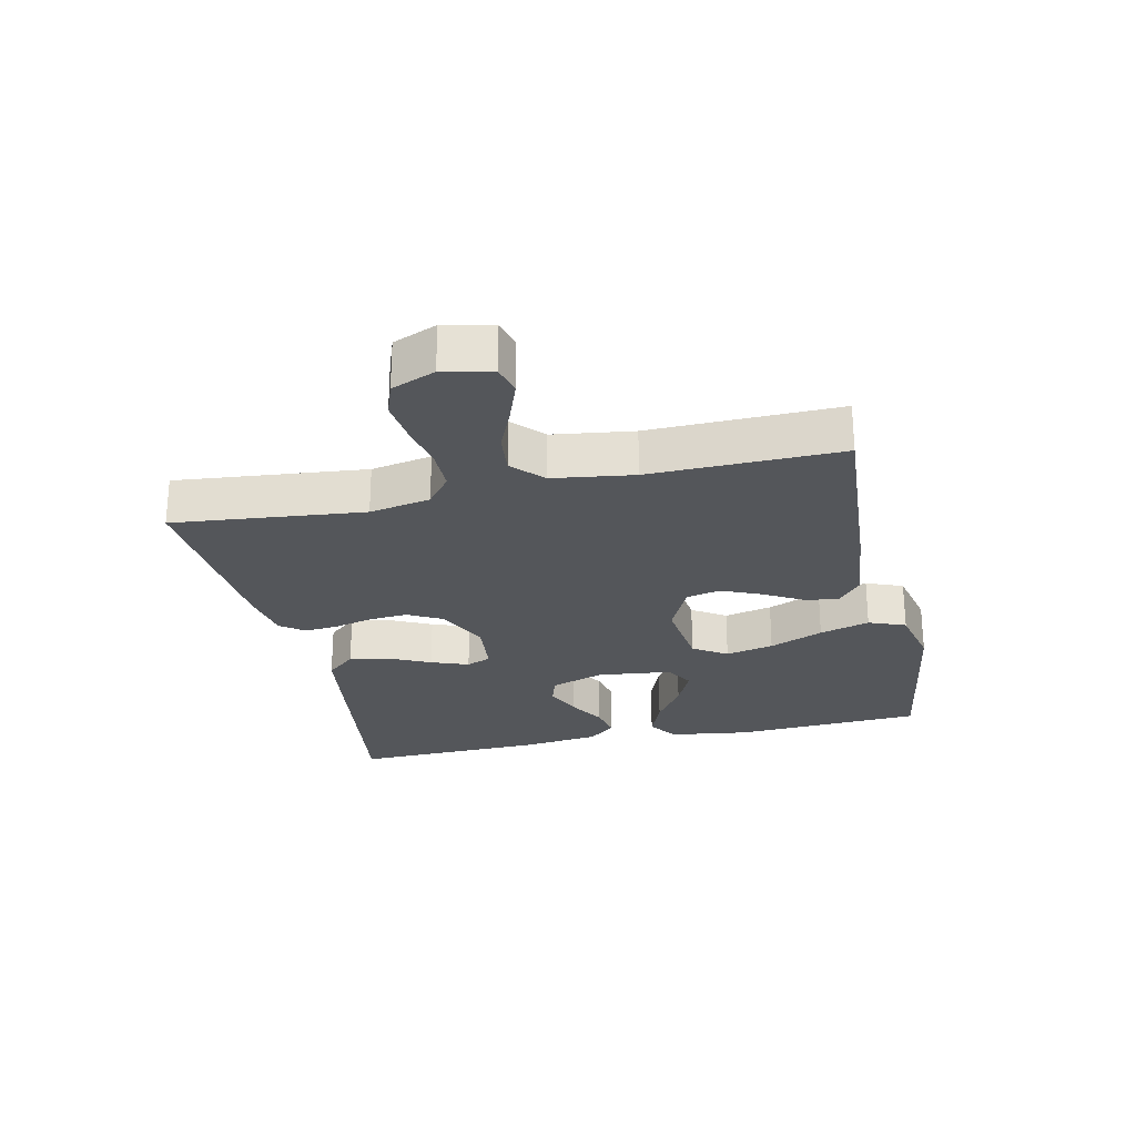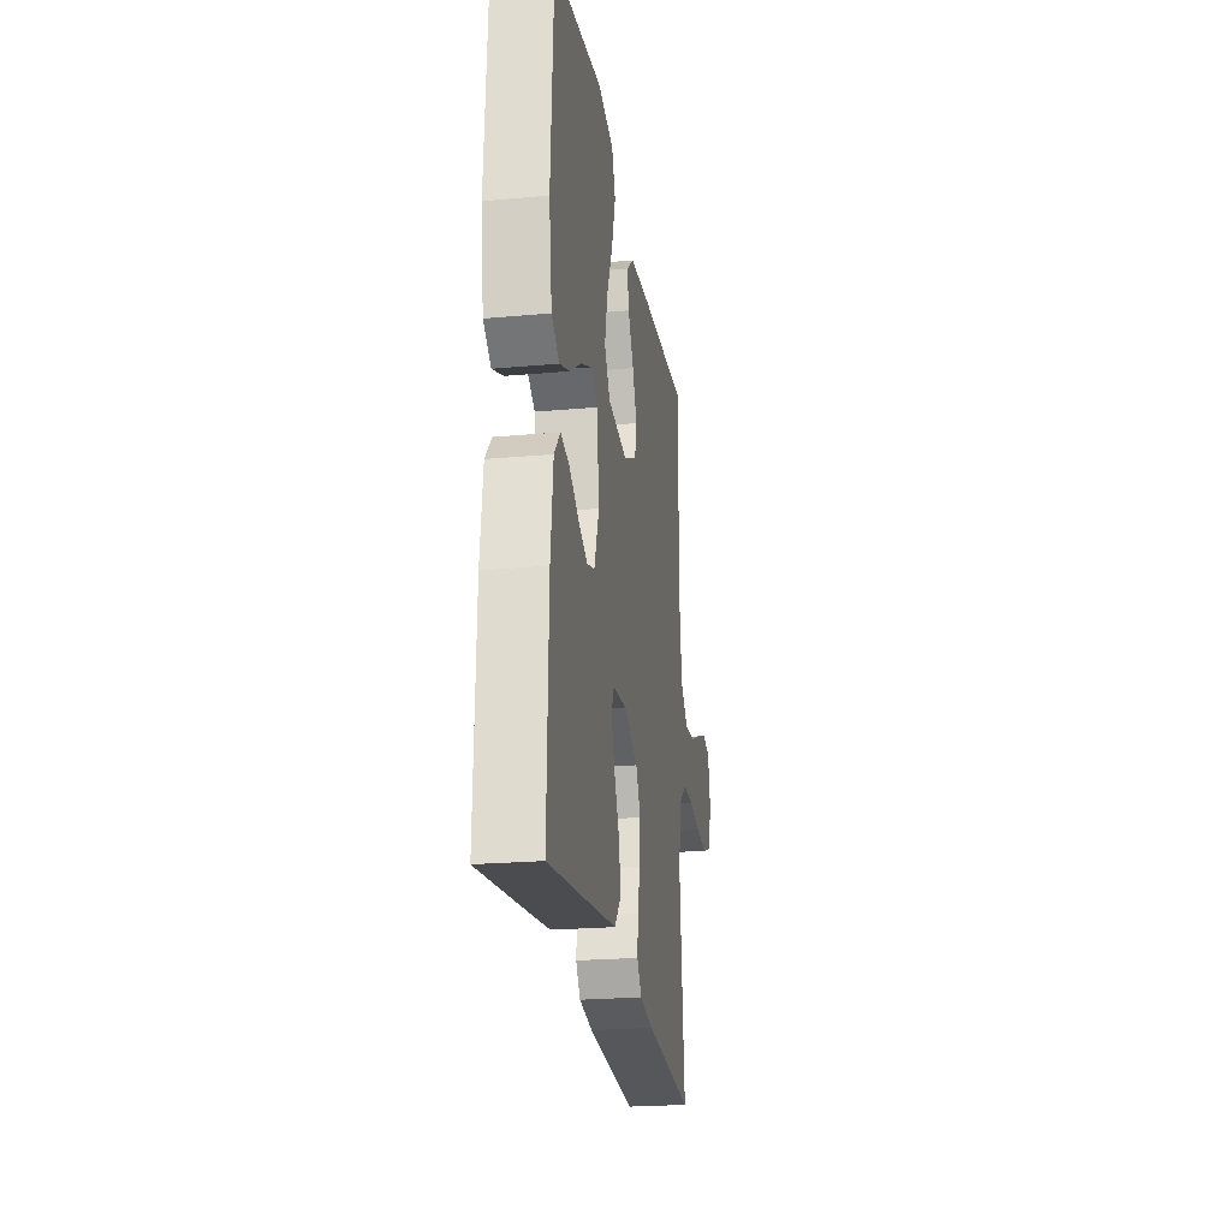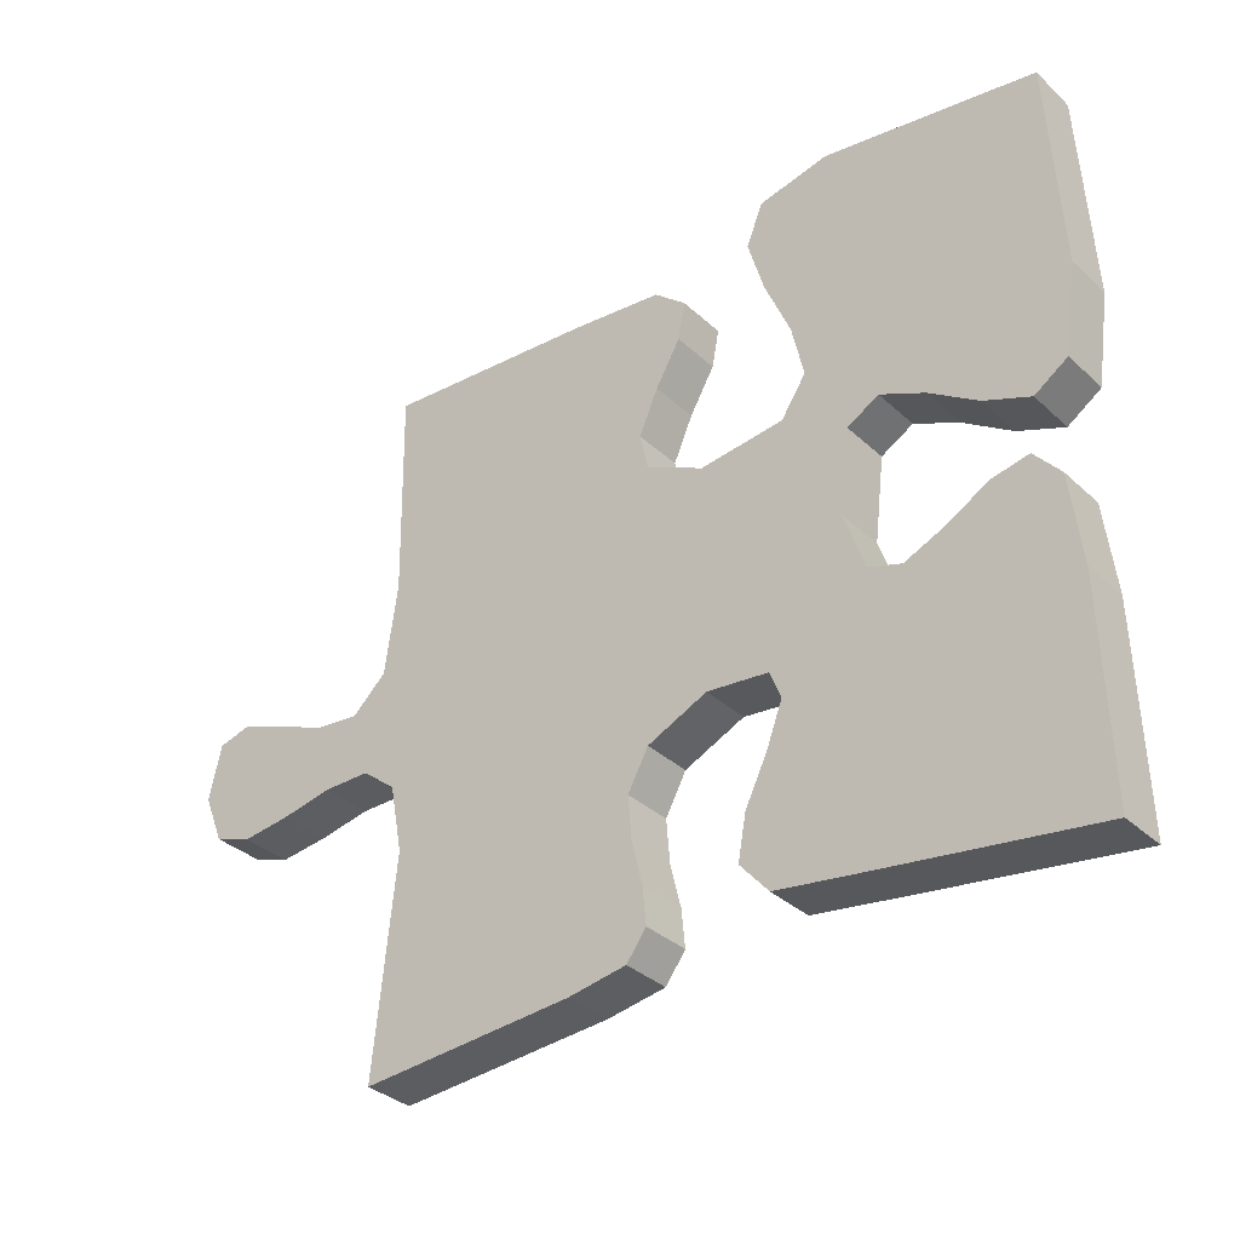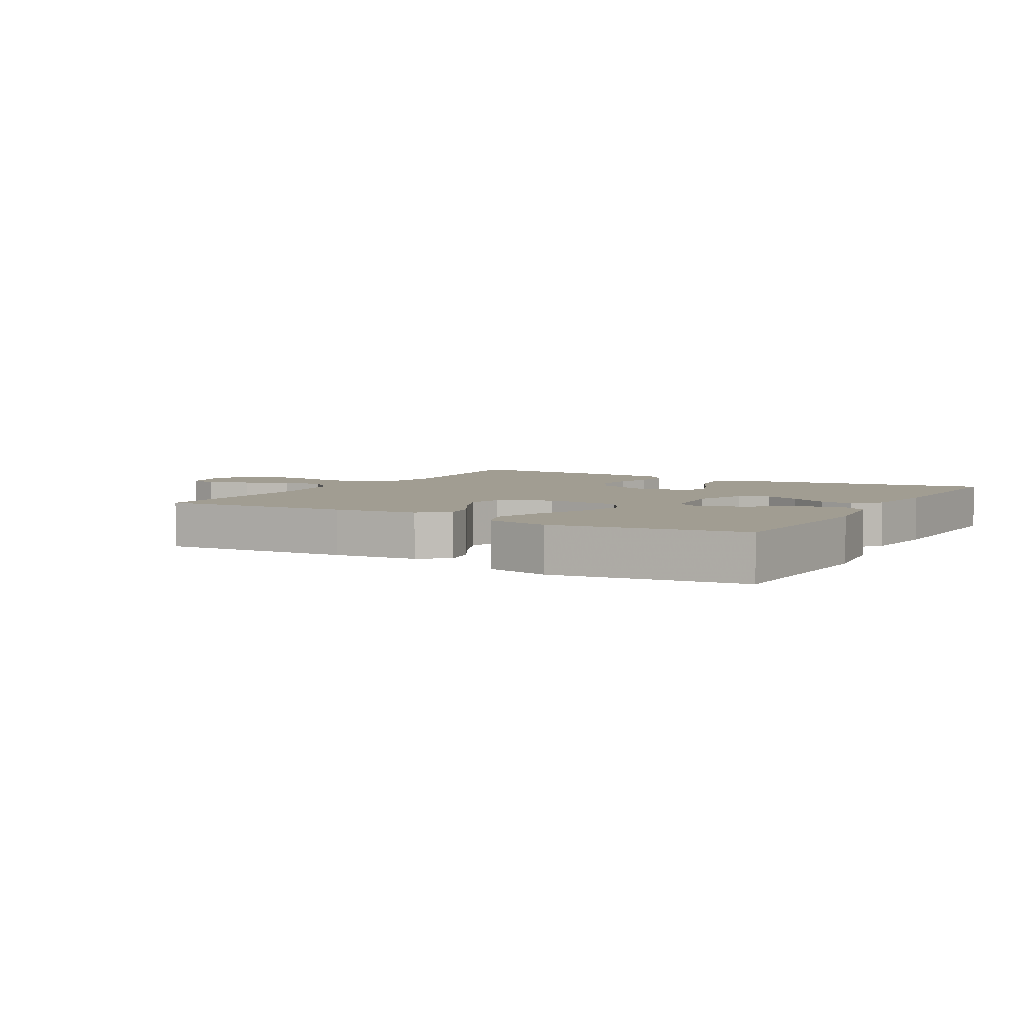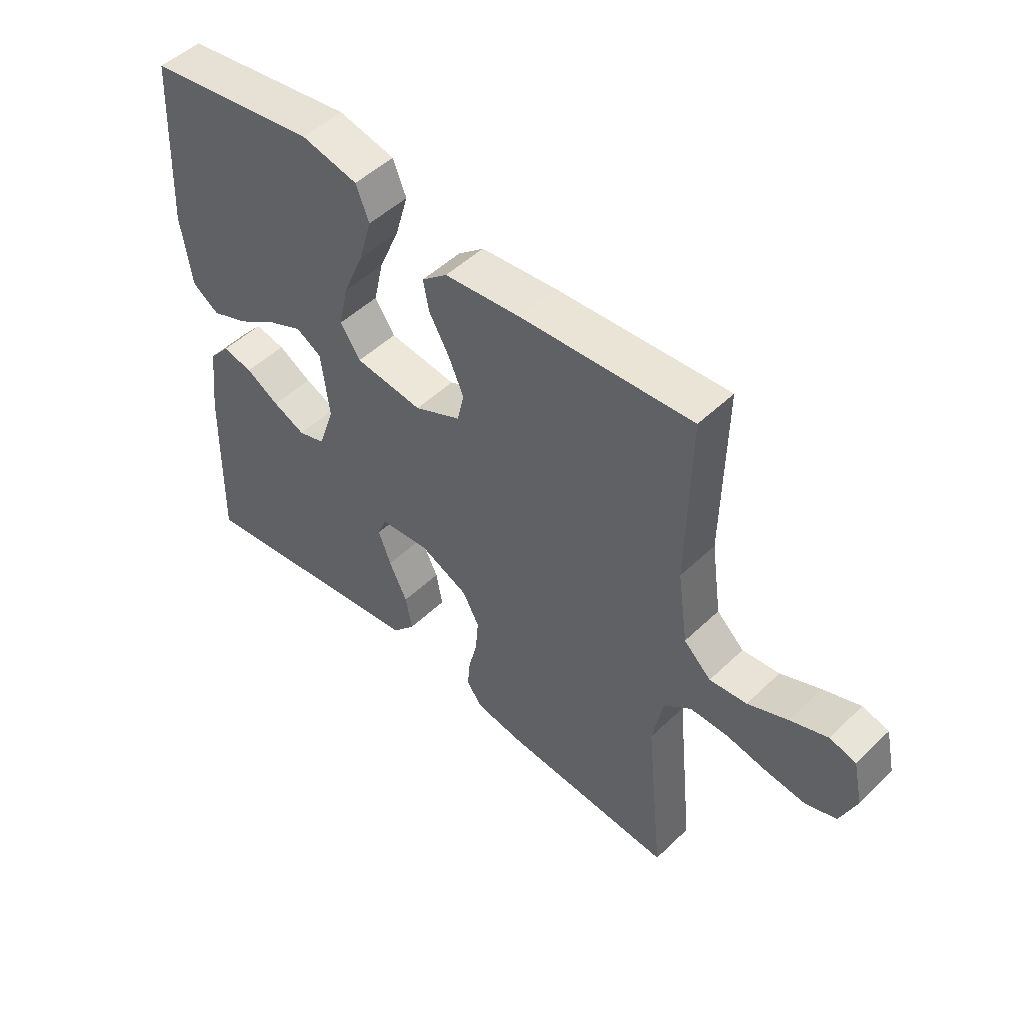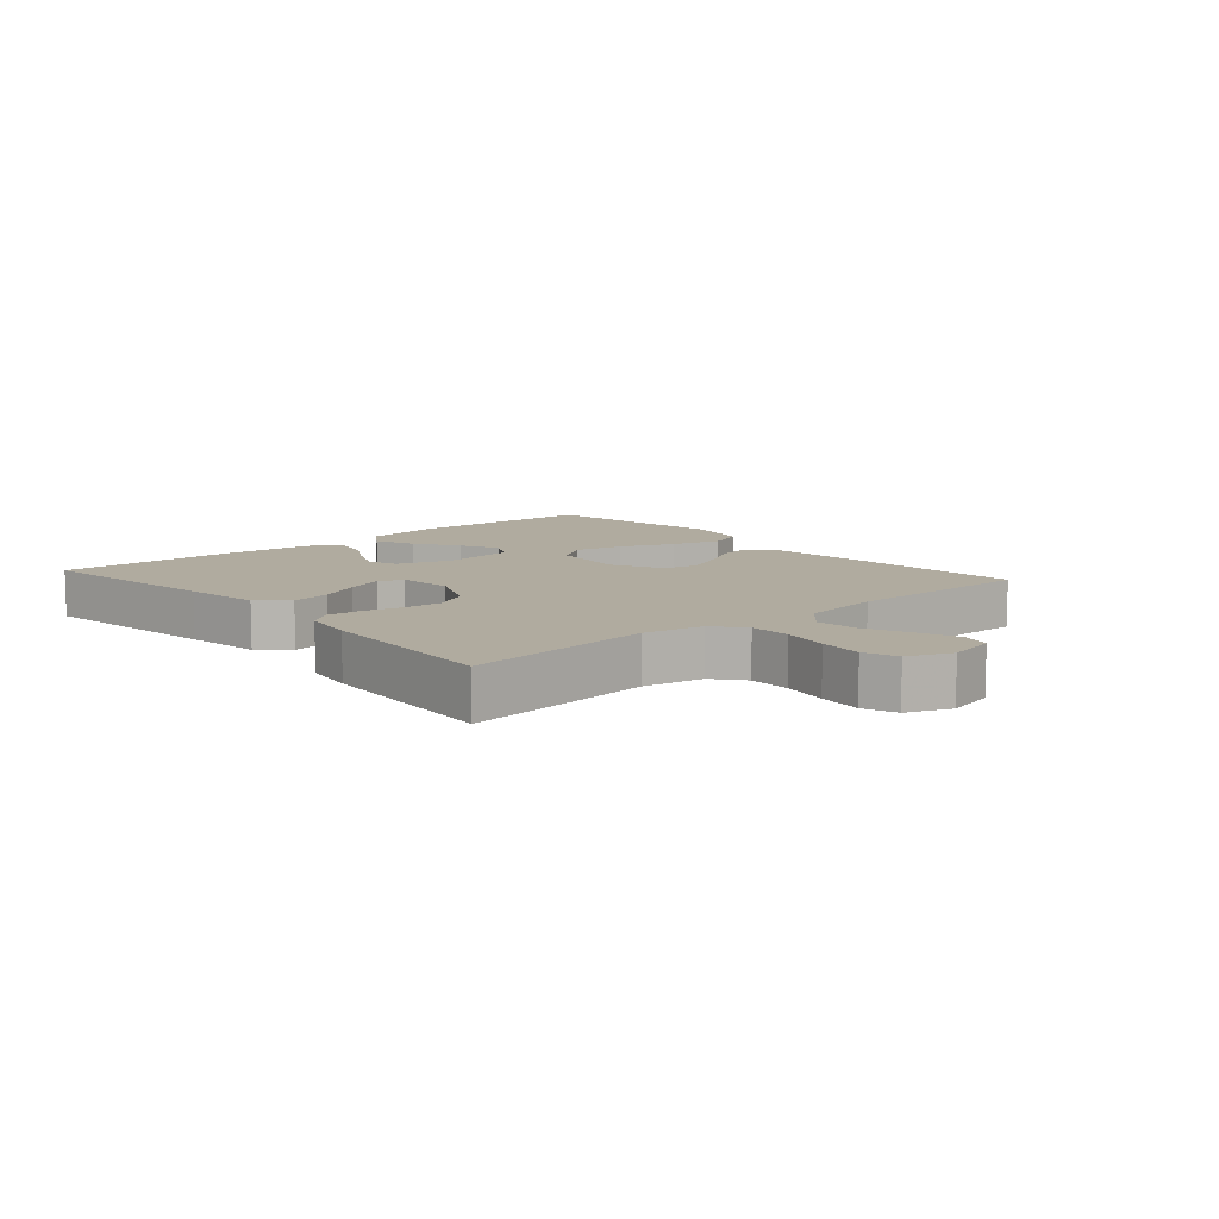
<metadata>
{"format":"obj","ext":"obj","renderer":"f3d","projection":"perspective","resolution":1024,"background":"white","views":[{"elev":-25.7,"azim":-77.4,"up":"+Y"},{"elev":-23.1,"azim":98.7,"up":"+Z"},{"elev":-33.8,"azim":38.9,"up":"+Z"},{"elev":4.8,"azim":30.1,"up":"+Y"},{"elev":49.7,"azim":-136.4,"up":"+Z"},{"elev":9.7,"azim":-131.3,"up":"+Y"}]}
</metadata>
<code>
v 0.5 0.07 0.5
v 0.516 0.07 0.2
v 0.498 0.07 0.074
v 0.451 0.07 0.042
v 0.386 0.07 0.068
v 0.317 0.07 0.114
v 0.254 0.07 0.143
v 0.209 0.07 0.117
v 0.195 0.07 0
v 0.224 0.07 -0.085
v 0.271 0.07 -0.1
v 0.328 0.07 -0.075
v 0.387 0.07 -0.041
v 0.44 0.07 -0.03
v 0.477 0.07 -0.073
v 0.492 0.07 -0.2
v 0.5 0.07 -0.5
v 0.2 0.07 -0.457
v 0.078 0.07 -0.439
v 0.038 0.07 -0.393
v 0.049 0.07 -0.331
v 0.081 0.07 -0.265
v 0.103 0.07 -0.206
v 0.087 0.07 -0.167
v 0 0.07 -0.158
v -0.085 0.07 -0.197
v -0.114 0.07 -0.251
v -0.109 0.07 -0.312
v -0.094 0.07 -0.373
v -0.089 0.07 -0.426
v -0.117 0.07 -0.464
v -0.2 0.07 -0.478
v -0.5 0.07 -0.5
v -0.469 0.07 -0.2
v -0.487 0.07 -0.104
v -0.535 0.07 -0.066
v -0.601 0.07 -0.066
v -0.674 0.07 -0.08
v -0.743 0.07 -0.088
v -0.796 0.07 -0.069
v -0.824 0.07 0
v -0.807 0.07 0.077
v -0.761 0.07 0.089
v -0.696 0.07 0.065
v -0.626 0.07 0.035
v -0.561 0.07 0.028
v -0.513 0.07 0.073
v -0.495 0.07 0.2
v -0.5 0.07 0.5
v -0.2 0.07 0.479
v -0.067 0.07 0.465
v -0.022 0.07 0.427
v -0.032 0.07 0.374
v -0.067 0.07 0.313
v -0.094 0.07 0.251
v -0.082 0.07 0.197
v 0 0.07 0.158
v 0.119 0.07 0.172
v 0.154 0.07 0.225
v 0.137 0.07 0.301
v 0.101 0.07 0.386
v 0.078 0.07 0.465
v 0.101 0.07 0.523
v 0.2 0.07 0.545
v 0.5 0 0.5
v 0.516 0 0.2
v 0.498 0 0.074
v 0.451 0 0.042
v 0.386 0 0.068
v 0.317 0 0.114
v 0.254 0 0.143
v 0.209 0 0.117
v 0.195 0 0
v 0.224 0 -0.085
v 0.271 0 -0.1
v 0.328 0 -0.075
v 0.387 0 -0.041
v 0.44 0 -0.03
v 0.477 0 -0.073
v 0.492 0 -0.2
v 0.5 0 -0.5
v 0.2 0 -0.457
v 0.078 0 -0.439
v 0.038 0 -0.393
v 0.049 0 -0.331
v 0.081 0 -0.265
v 0.103 0 -0.206
v 0.087 0 -0.167
v 0 0 -0.158
v -0.085 0 -0.197
v -0.114 0 -0.251
v -0.109 0 -0.312
v -0.094 0 -0.373
v -0.089 0 -0.426
v -0.117 0 -0.464
v -0.2 0 -0.478
v -0.5 0 -0.5
v -0.469 0 -0.2
v -0.487 0 -0.104
v -0.535 0 -0.066
v -0.601 0 -0.066
v -0.674 0 -0.08
v -0.743 0 -0.088
v -0.796 0 -0.069
v -0.824 0 0
v -0.807 0 0.077
v -0.761 0 0.089
v -0.696 0 0.065
v -0.626 0 0.035
v -0.561 0 0.028
v -0.513 0 0.073
v -0.495 0 0.2
v -0.5 0 0.5
v -0.2 0 0.479
v -0.067 0 0.465
v -0.022 0 0.427
v -0.032 0 0.374
v -0.067 0 0.313
v -0.094 0 0.251
v -0.082 0 0.197
v 0 0 0.158
v 0.119 0 0.172
v 0.154 0 0.225
v 0.137 0 0.301
v 0.101 0 0.386
v 0.078 0 0.465
v 0.101 0 0.523
v 0.2 0 0.545
f 4 5 6
f 3 4 6
f 2 3 6
f 1 2 6
f 64 1 6
f 63 64 6
f 62 63 6
f 61 62 6
f 60 61 6
f 59 60 6 7
f 58 59 7 8
f 57 58 8 9
f 56 57 9 10
f 52 53 54
f 51 52 54
f 50 51 54
f 49 50 54
f 48 49 54
f 47 48 54 55
f 46 47 55 56
f 43 44 45
f 42 43 45
f 41 42 45
f 40 41 45
f 39 40 45
f 38 39 45
f 37 38 45
f 36 37 45 46
f 46 56 10
f 36 46 10
f 35 36 10
f 32 33 34
f 31 32 34
f 30 31 34
f 29 30 34
f 28 29 34
f 27 28 34 35
f 20 21 22
f 19 20 22
f 18 19 22
f 17 18 22
f 16 17 22
f 15 16 22
f 14 15 22
f 13 14 22
f 12 13 22
f 11 12 22 23
f 10 11 23 24
f 26 27 35
f 25 26 35
f 10 24 25 35
f 70 69 68
f 70 68 67
f 70 67 66
f 70 66 65
f 70 65 128
f 70 128 127
f 70 127 126
f 70 126 125
f 70 125 124
f 71 70 124 123
f 72 71 123 122
f 73 72 122 121
f 74 73 121 120
f 118 117 116
f 118 116 115
f 118 115 114
f 118 114 113
f 118 113 112
f 119 118 112 111
f 120 119 111 110
f 109 108 107
f 109 107 106
f 109 106 105
f 109 105 104
f 109 104 103
f 109 103 102
f 109 102 101
f 110 109 101 100
f 74 120 110
f 74 110 100
f 74 100 99
f 98 97 96
f 98 96 95
f 98 95 94
f 98 94 93
f 98 93 92
f 99 98 92 91
f 86 85 84
f 86 84 83
f 86 83 82
f 86 82 81
f 86 81 80
f 86 80 79
f 86 79 78
f 86 78 77
f 86 77 76
f 87 86 76 75
f 88 87 75 74
f 99 91 90
f 99 90 89
f 99 89 88 74
f 1 65 66 2
f 2 66 67 3
f 3 67 68 4
f 4 68 69 5
f 5 69 70 6
f 6 70 71 7
f 7 71 72 8
f 8 72 73 9
f 9 73 74 10
f 10 74 75 11
f 11 75 76 12
f 12 76 77 13
f 13 77 78 14
f 14 78 79 15
f 15 79 80 16
f 16 80 81 17
f 17 81 82 18
f 18 82 83 19
f 19 83 84 20
f 20 84 85 21
f 21 85 86 22
f 22 86 87 23
f 23 87 88 24
f 24 88 89 25
f 25 89 90 26
f 26 90 91 27
f 27 91 92 28
f 28 92 93 29
f 29 93 94 30
f 30 94 95 31
f 31 95 96 32
f 32 96 97 33
f 33 97 98 34
f 34 98 99 35
f 35 99 100 36
f 36 100 101 37
f 37 101 102 38
f 38 102 103 39
f 39 103 104 40
f 40 104 105 41
f 41 105 106 42
f 42 106 107 43
f 43 107 108 44
f 44 108 109 45
f 45 109 110 46
f 46 110 111 47
f 47 111 112 48
f 48 112 113 49
f 49 113 114 50
f 50 114 115 51
f 51 115 116 52
f 52 116 117 53
f 53 117 118 54
f 54 118 119 55
f 55 119 120 56
f 56 120 121 57
f 57 121 122 58
f 58 122 123 59
f 59 123 124 60
f 60 124 125 61
f 61 125 126 62
f 62 126 127 63
f 63 127 128 64
f 64 128 65 1

</code>
